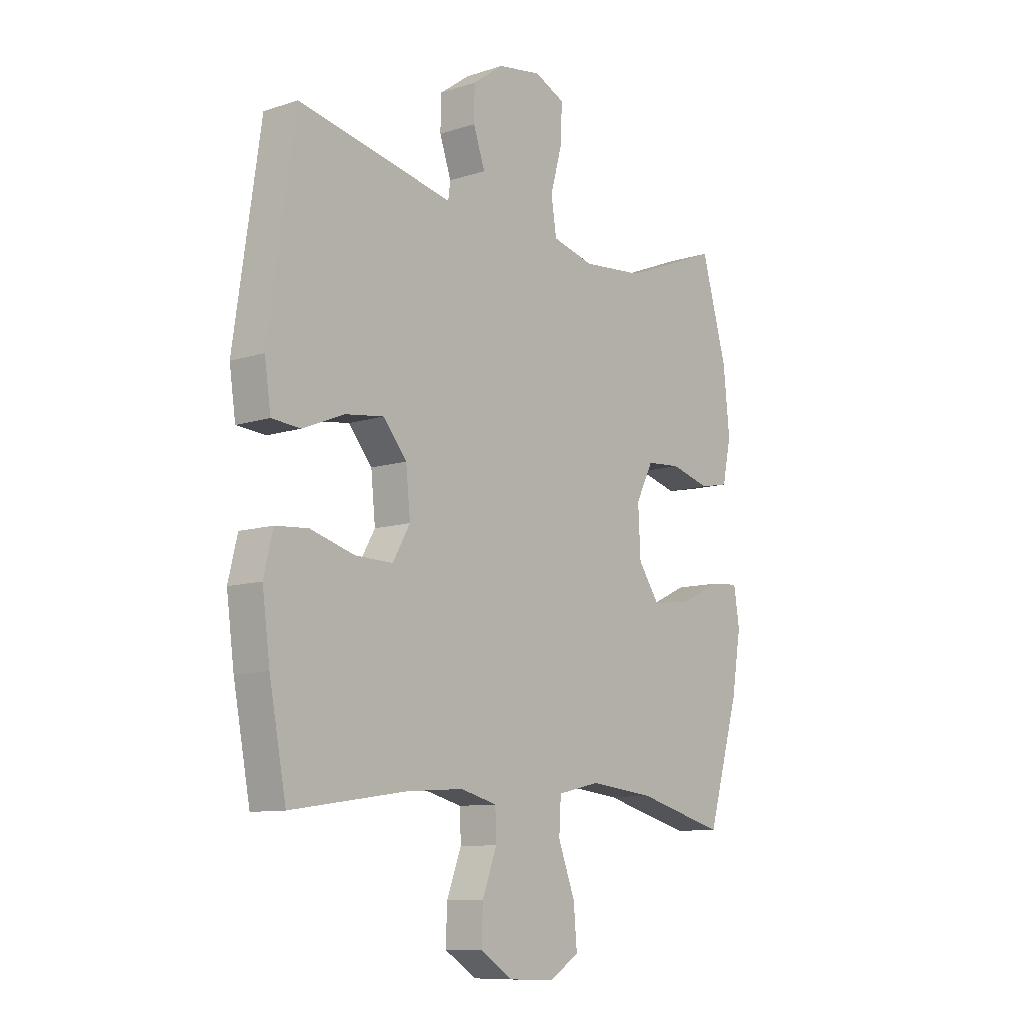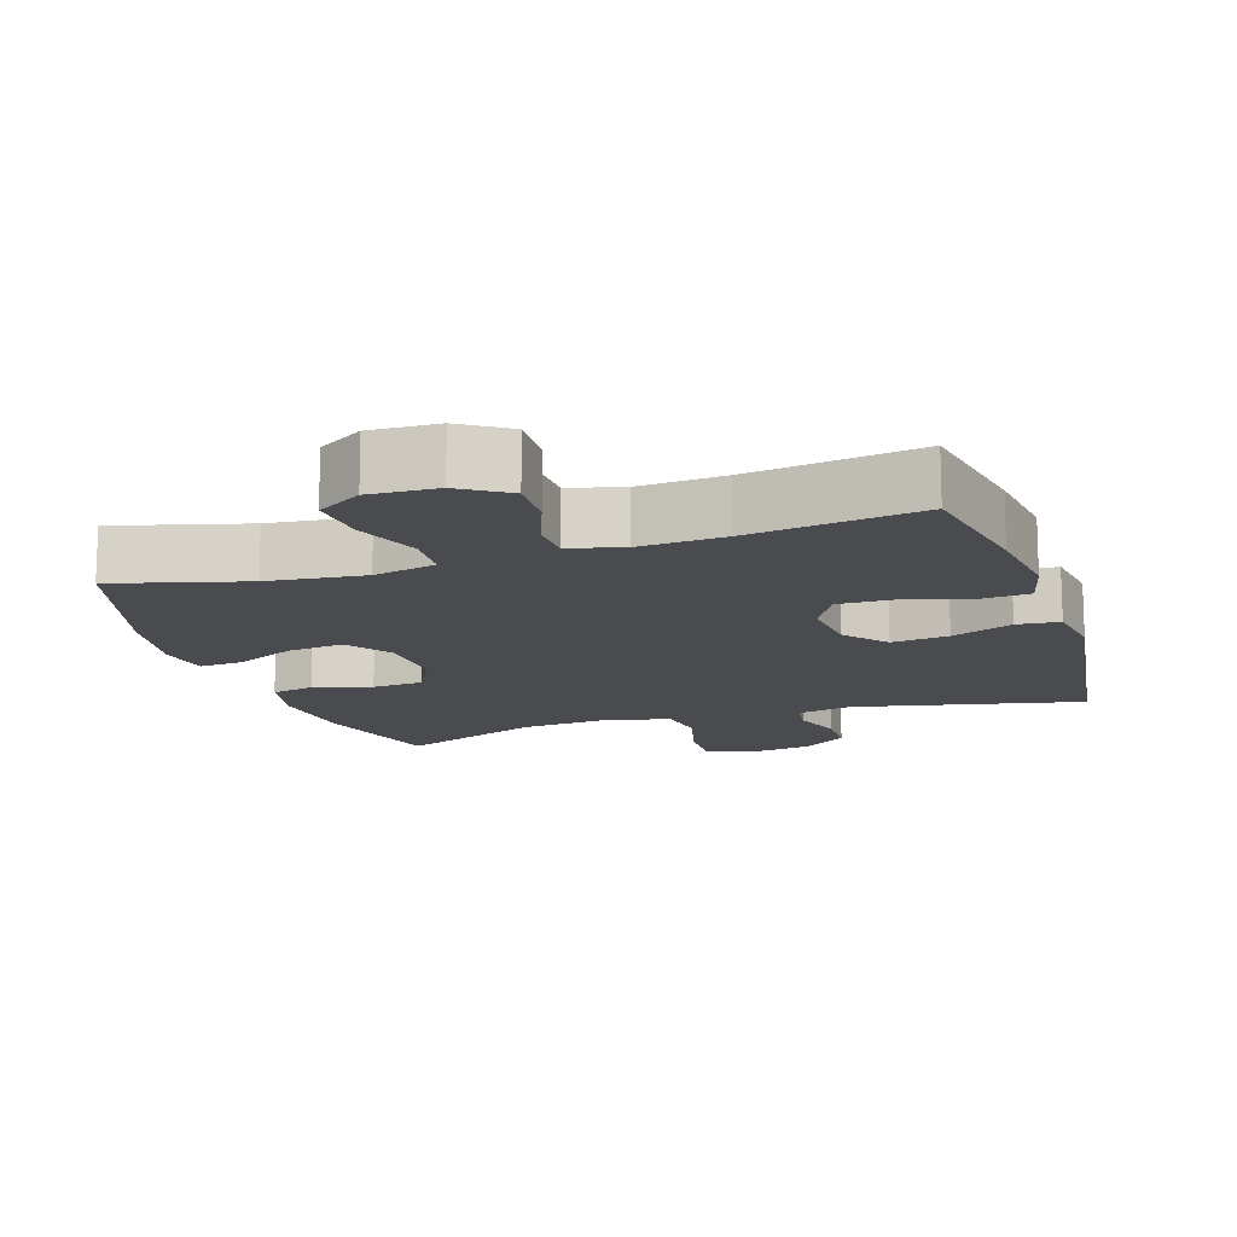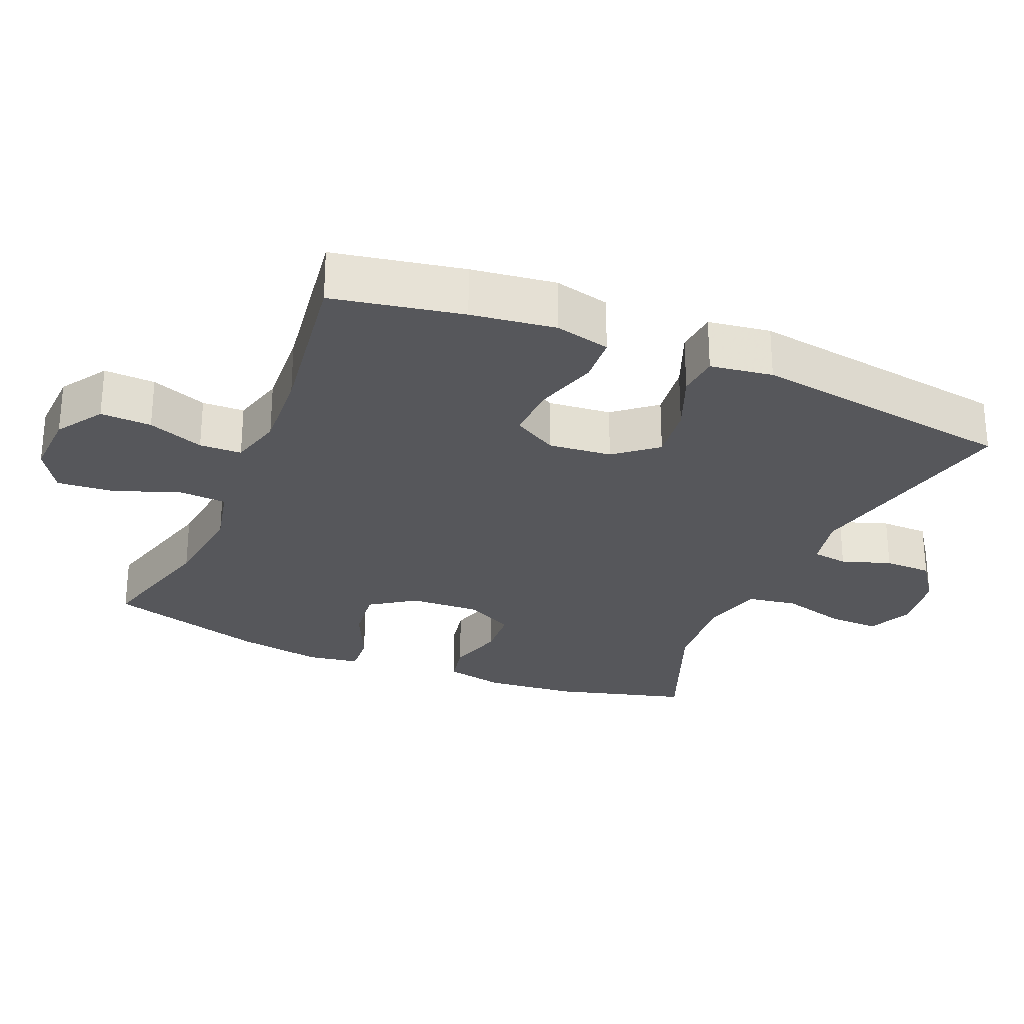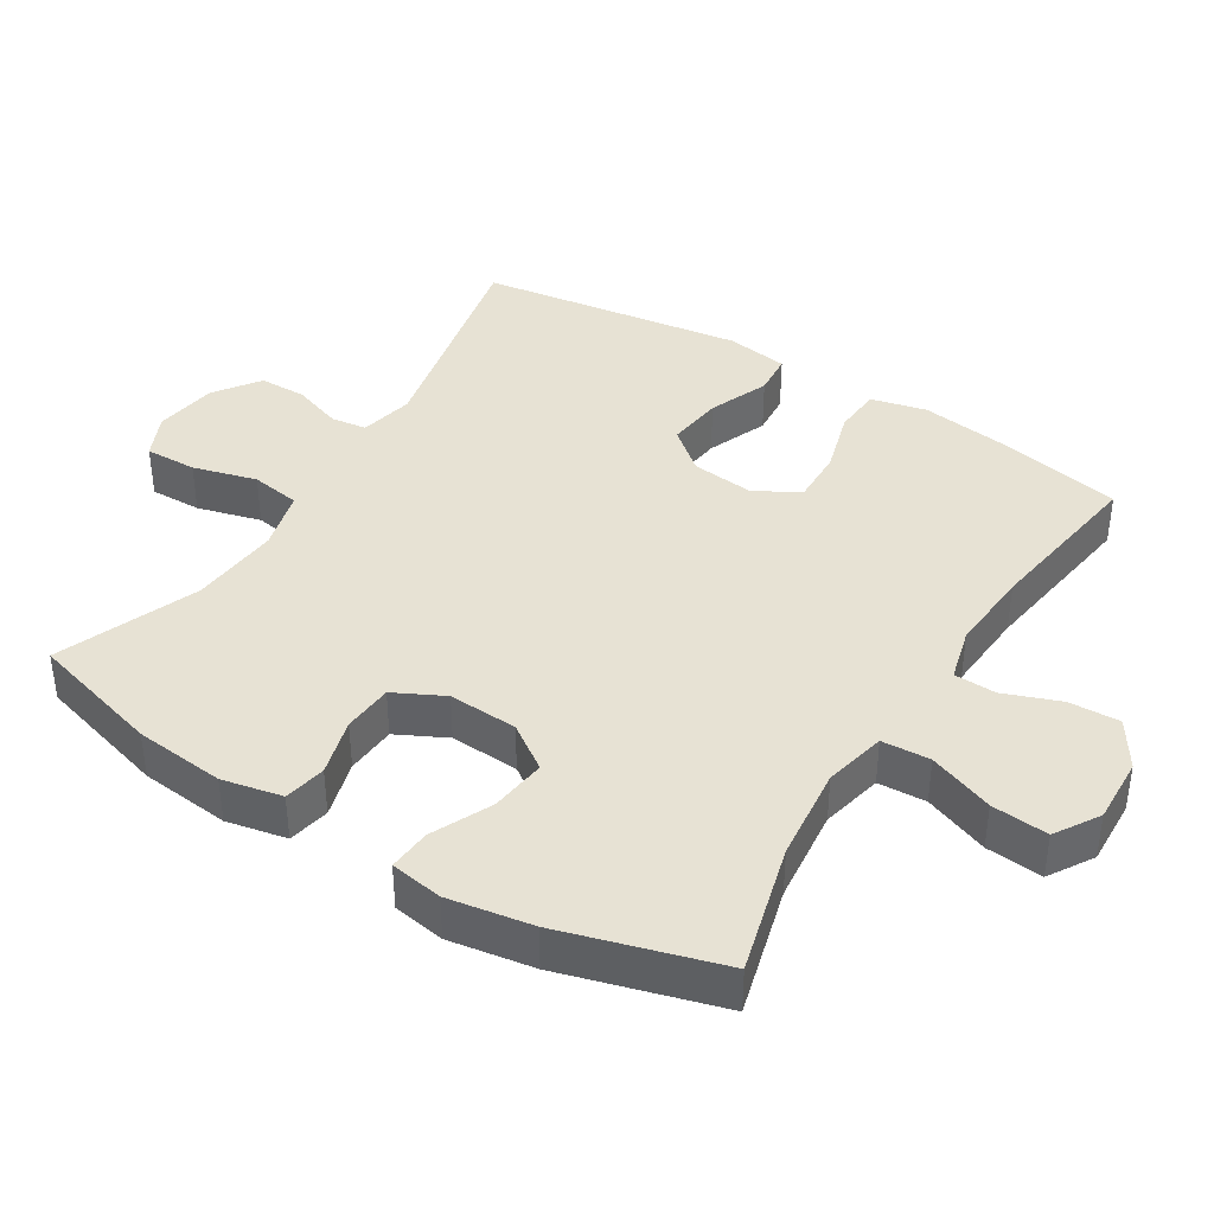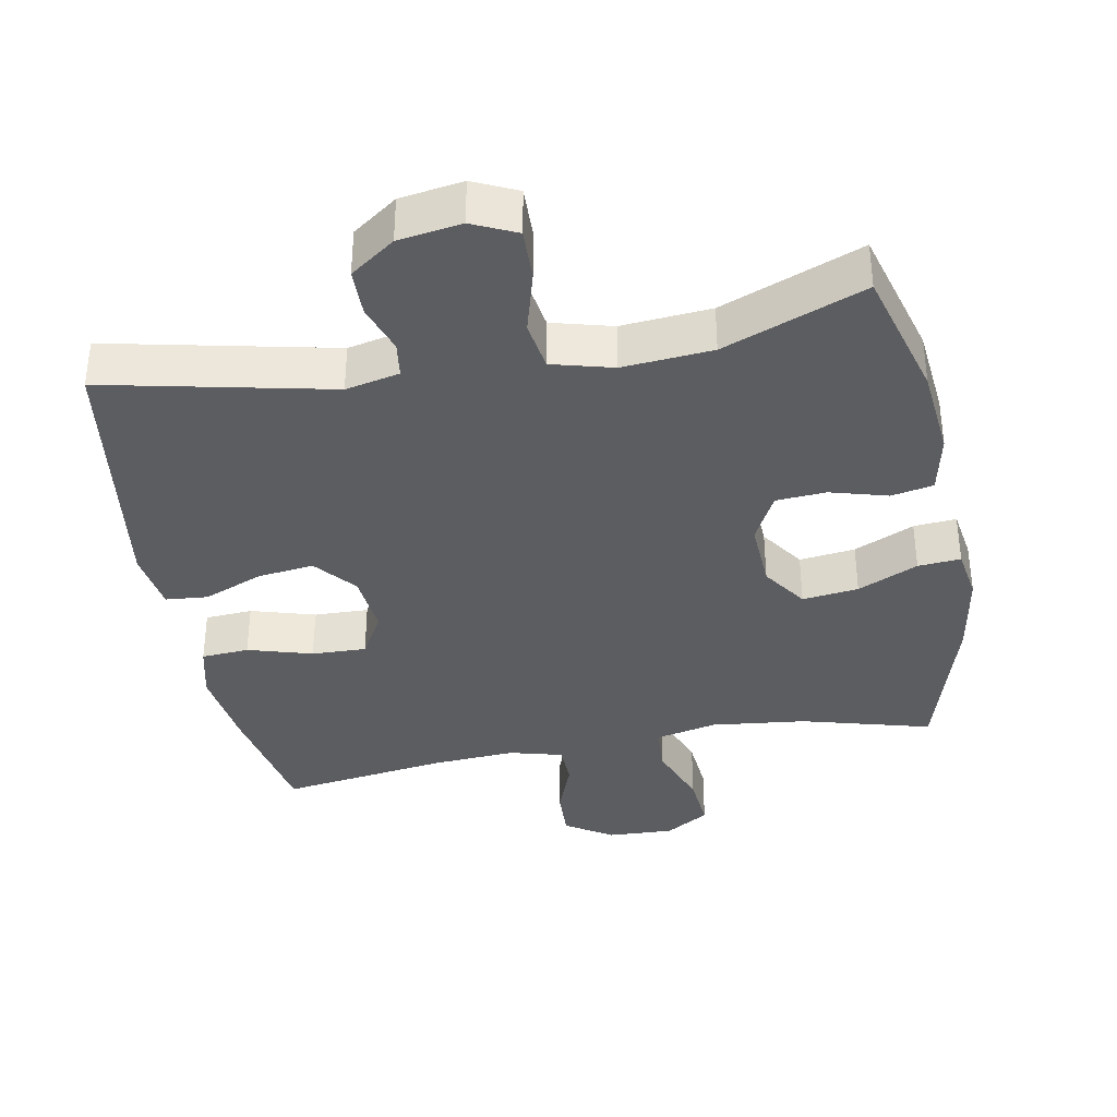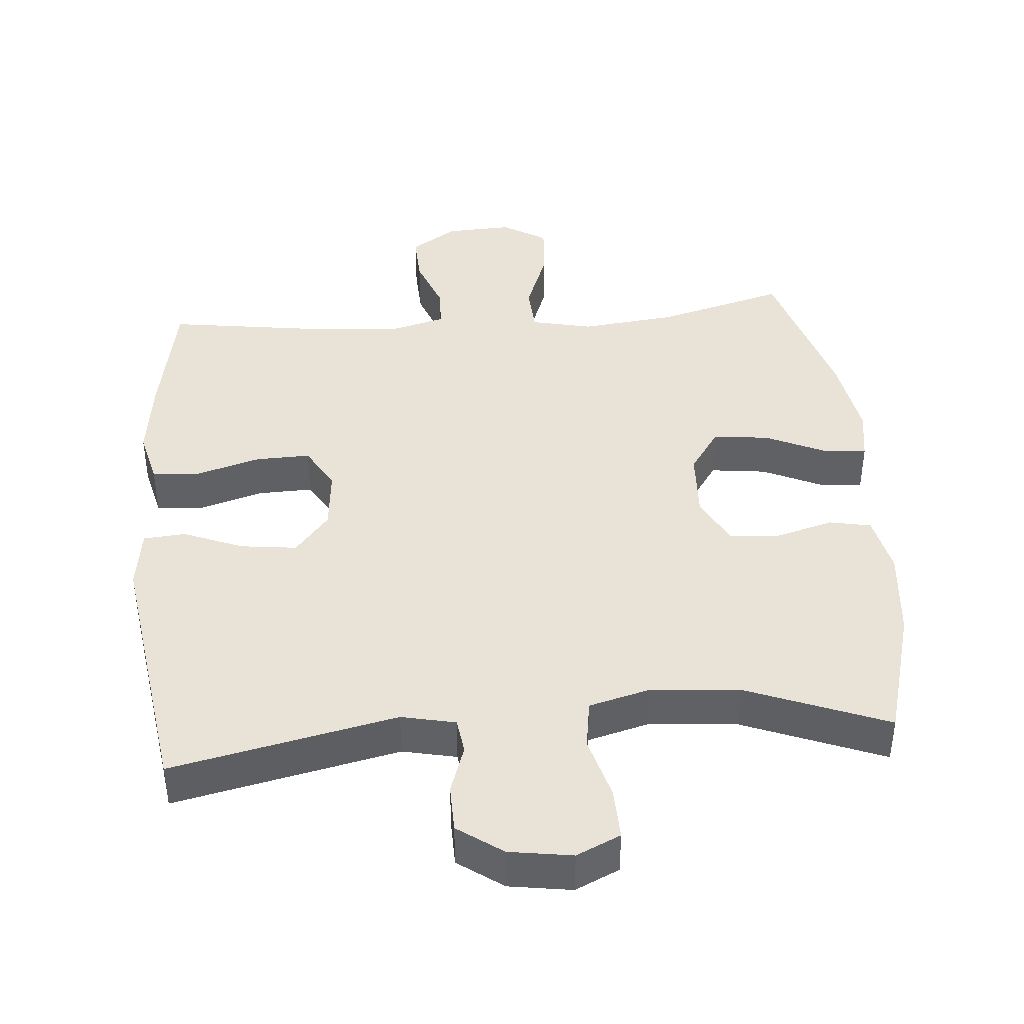
<metadata>
{"format":"obj","ext":"obj","renderer":"f3d","projection":"perspective","resolution":1024,"background":"white","views":[{"elev":-9.9,"azim":-50.1,"up":"+Z"},{"elev":-14.1,"azim":-162.0,"up":"+Y"},{"elev":-27.4,"azim":-113.0,"up":"+Y"},{"elev":39.9,"azim":121.9,"up":"+Y"},{"elev":-36.6,"azim":10.5,"up":"+Y"},{"elev":41.5,"azim":-4.9,"up":"+Y"}]}
</metadata>
<code>
v -0.5 0.07 0.5
v -0.178 0.07 0.431
v -0.101 0.07 0.448
v -0.094 0.07 0.499
v -0.118 0.07 0.569
v -0.117 0.07 0.637
v -0.053 0.07 0.683
v 0.037 0.07 0.697
v 0.1 0.07 0.668
v 0.098 0.07 0.594
v 0.073 0.07 0.503
v 0.084 0.07 0.432
v 0.171 0.07 0.409
v 0.299 0.07 0.42
v 0.5 0.07 0.5
v 0.553 0.07 0.311
v 0.566 0.07 0.182
v 0.548 0.07 0.096
v 0.488 0.07 0.084
v 0.406 0.07 0.107
v 0.334 0.07 0.102
v 0.298 0.07 0.031
v 0.303 0.07 -0.068
v 0.347 0.07 -0.132
v 0.427 0.07 -0.122
v 0.513 0.07 -0.082
v 0.574 0.07 -0.077
v 0.586 0.07 -0.152
v 0.566 0.07 -0.273
v 0.5 0.07 -0.5
v 0.315 0.07 -0.45
v 0.179 0.07 -0.435
v 0.091 0.07 -0.455
v 0.087 0.07 -0.524
v 0.122 0.07 -0.617
v 0.129 0.07 -0.698
v 0.066 0.07 -0.737
v -0.029 0.07 -0.733
v -0.096 0.07 -0.69
v -0.093 0.07 -0.617
v -0.063 0.07 -0.537
v -0.065 0.07 -0.477
v -0.141 0.07 -0.457
v -0.26 0.07 -0.465
v -0.5 0.07 -0.5
v -0.535 0.07 -0.315
v -0.551 0.07 -0.195
v -0.532 0.07 -0.116
v -0.464 0.07 -0.111
v -0.372 0.07 -0.138
v -0.294 0.07 -0.14
v -0.258 0.07 -0.077
v -0.267 0.07 0.013
v -0.316 0.07 0.072
v -0.396 0.07 0.062
v -0.482 0.07 0.027
v -0.542 0.07 0.032
v -0.555 0.07 0.121
v -0.5 0 0.5
v -0.178 0 0.431
v -0.101 0 0.448
v -0.094 0 0.499
v -0.118 0 0.569
v -0.117 0 0.637
v -0.053 0 0.683
v 0.037 0 0.697
v 0.1 0 0.668
v 0.098 0 0.594
v 0.073 0 0.503
v 0.084 0 0.432
v 0.171 0 0.409
v 0.299 0 0.42
v 0.5 0 0.5
v 0.553 0 0.311
v 0.566 0 0.182
v 0.548 0 0.096
v 0.488 0 0.084
v 0.406 0 0.107
v 0.334 0 0.102
v 0.298 0 0.031
v 0.303 0 -0.068
v 0.347 0 -0.132
v 0.427 0 -0.122
v 0.513 0 -0.082
v 0.574 0 -0.077
v 0.586 0 -0.152
v 0.566 0 -0.273
v 0.5 0 -0.5
v 0.315 0 -0.45
v 0.179 0 -0.435
v 0.091 0 -0.455
v 0.087 0 -0.524
v 0.122 0 -0.617
v 0.129 0 -0.698
v 0.066 0 -0.737
v -0.029 0 -0.733
v -0.096 0 -0.69
v -0.093 0 -0.617
v -0.063 0 -0.537
v -0.065 0 -0.477
v -0.141 0 -0.457
v -0.26 0 -0.465
v -0.5 0 -0.5
v -0.535 0 -0.315
v -0.551 0 -0.195
v -0.532 0 -0.116
v -0.464 0 -0.111
v -0.372 0 -0.138
v -0.294 0 -0.14
v -0.258 0 -0.077
v -0.267 0 0.013
v -0.316 0 0.072
v -0.396 0 0.062
v -0.482 0 0.027
v -0.542 0 0.032
v -0.555 0 0.121
f 58 1 2
f 57 58 2
f 56 57 2
f 55 56 2
f 54 55 2 3
f 53 54 3
f 52 53 3
f 48 49 50
f 47 48 50
f 46 47 50
f 45 46 50
f 44 45 50
f 43 44 50 51
f 42 43 51 52
f 39 40 41
f 38 39 41
f 37 38 41
f 36 37 41
f 35 36 41
f 34 35 41
f 33 34 41 42
f 42 52 3
f 33 42 3
f 32 33 3
f 29 30 31
f 28 29 31
f 27 28 31
f 26 27 31
f 25 26 31
f 24 25 31 32
f 18 19 20
f 17 18 20
f 16 17 20
f 15 16 20
f 14 15 20
f 13 14 20 21
f 12 13 21 22
f 9 10 11
f 8 9 11
f 7 8 11
f 6 7 11
f 5 6 11
f 4 5 11
f 4 11 12
f 32 3 4
f 24 32 4
f 23 24 4
f 4 12 22 23
f 60 59 116
f 60 116 115
f 60 115 114
f 60 114 113
f 61 60 113 112
f 61 112 111
f 61 111 110
f 108 107 106
f 108 106 105
f 108 105 104
f 108 104 103
f 108 103 102
f 109 108 102 101
f 110 109 101 100
f 99 98 97
f 99 97 96
f 99 96 95
f 99 95 94
f 99 94 93
f 99 93 92
f 100 99 92 91
f 61 110 100
f 61 100 91
f 61 91 90
f 89 88 87
f 89 87 86
f 89 86 85
f 89 85 84
f 89 84 83
f 90 89 83 82
f 78 77 76
f 78 76 75
f 78 75 74
f 78 74 73
f 78 73 72
f 79 78 72 71
f 80 79 71 70
f 69 68 67
f 69 67 66
f 69 66 65
f 69 65 64
f 69 64 63
f 69 63 62
f 70 69 62
f 62 61 90
f 62 90 82
f 62 82 81
f 81 80 70 62
f 1 59 60 2
f 2 60 61 3
f 3 61 62 4
f 4 62 63 5
f 5 63 64 6
f 6 64 65 7
f 7 65 66 8
f 8 66 67 9
f 9 67 68 10
f 10 68 69 11
f 11 69 70 12
f 12 70 71 13
f 13 71 72 14
f 14 72 73 15
f 15 73 74 16
f 16 74 75 17
f 17 75 76 18
f 18 76 77 19
f 19 77 78 20
f 20 78 79 21
f 21 79 80 22
f 22 80 81 23
f 23 81 82 24
f 24 82 83 25
f 25 83 84 26
f 26 84 85 27
f 27 85 86 28
f 28 86 87 29
f 29 87 88 30
f 30 88 89 31
f 31 89 90 32
f 32 90 91 33
f 33 91 92 34
f 34 92 93 35
f 35 93 94 36
f 36 94 95 37
f 37 95 96 38
f 38 96 97 39
f 39 97 98 40
f 40 98 99 41
f 41 99 100 42
f 42 100 101 43
f 43 101 102 44
f 44 102 103 45
f 45 103 104 46
f 46 104 105 47
f 47 105 106 48
f 48 106 107 49
f 49 107 108 50
f 50 108 109 51
f 51 109 110 52
f 52 110 111 53
f 53 111 112 54
f 54 112 113 55
f 55 113 114 56
f 56 114 115 57
f 57 115 116 58
f 58 116 59 1

</code>
